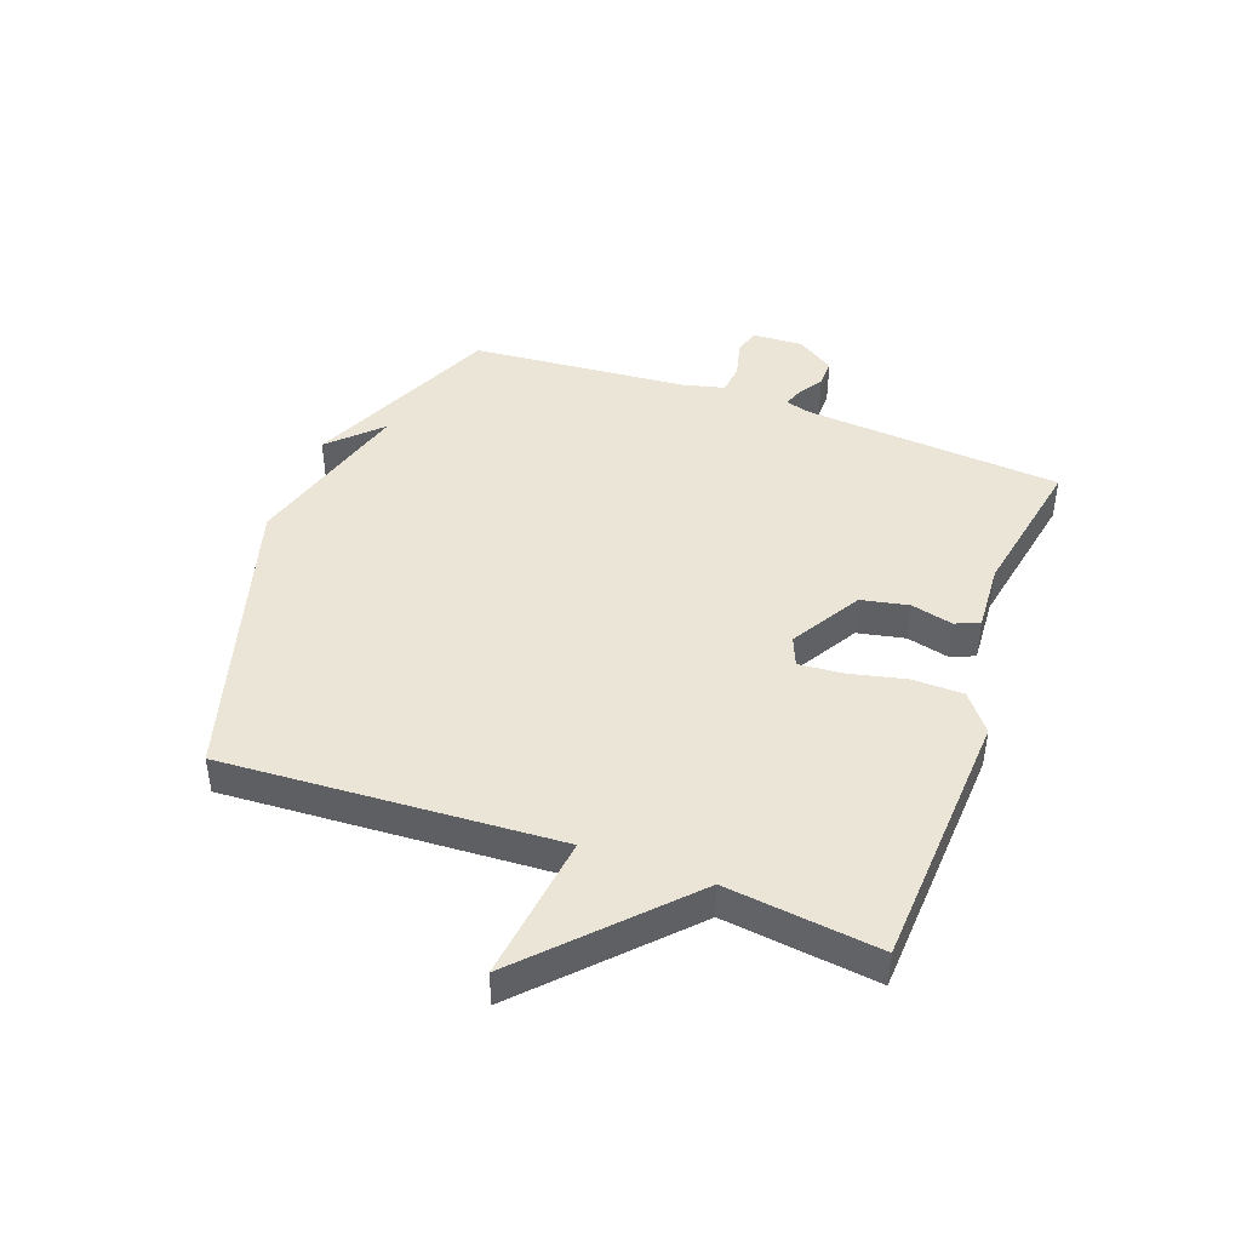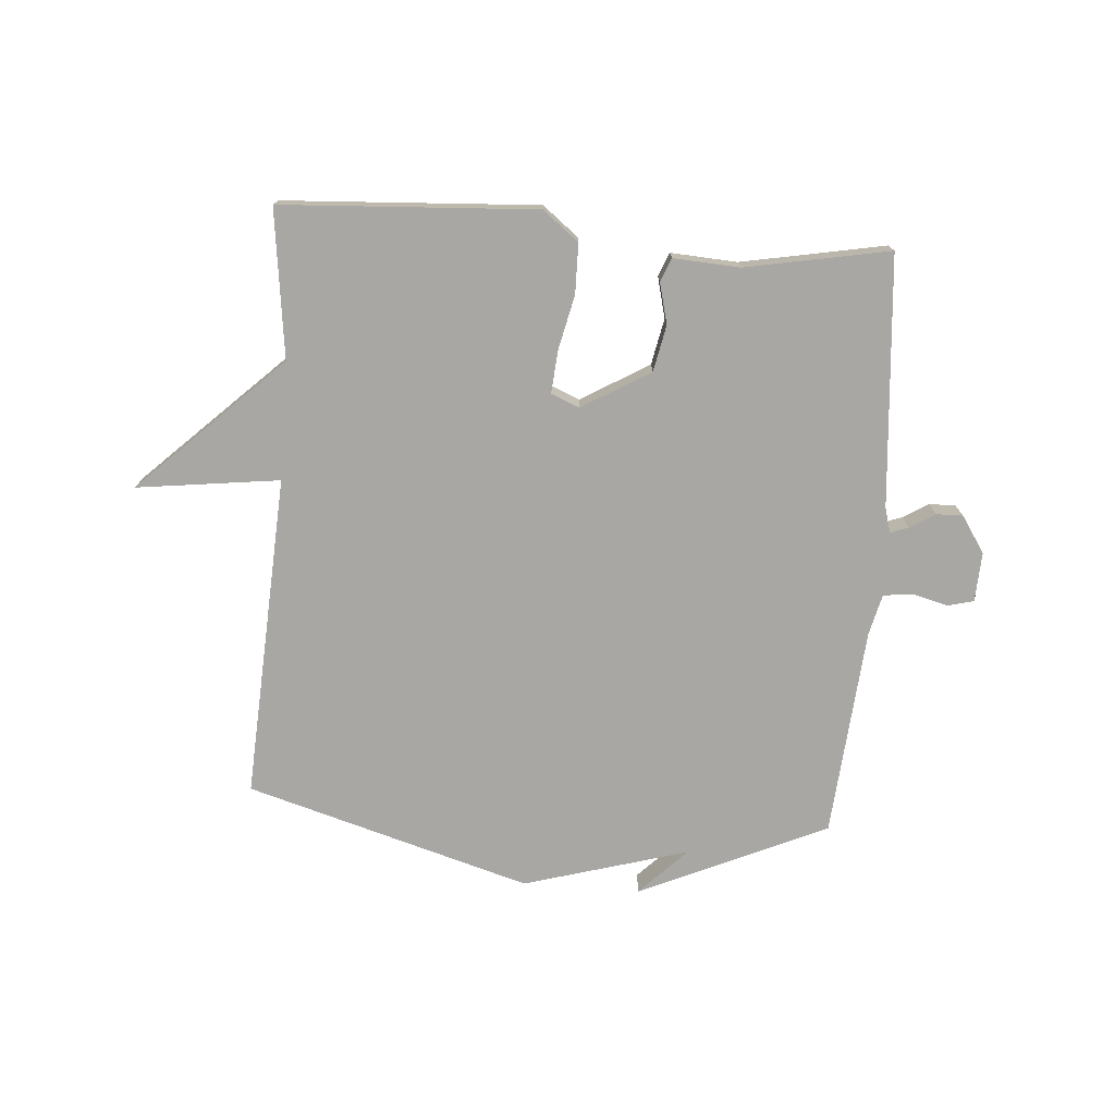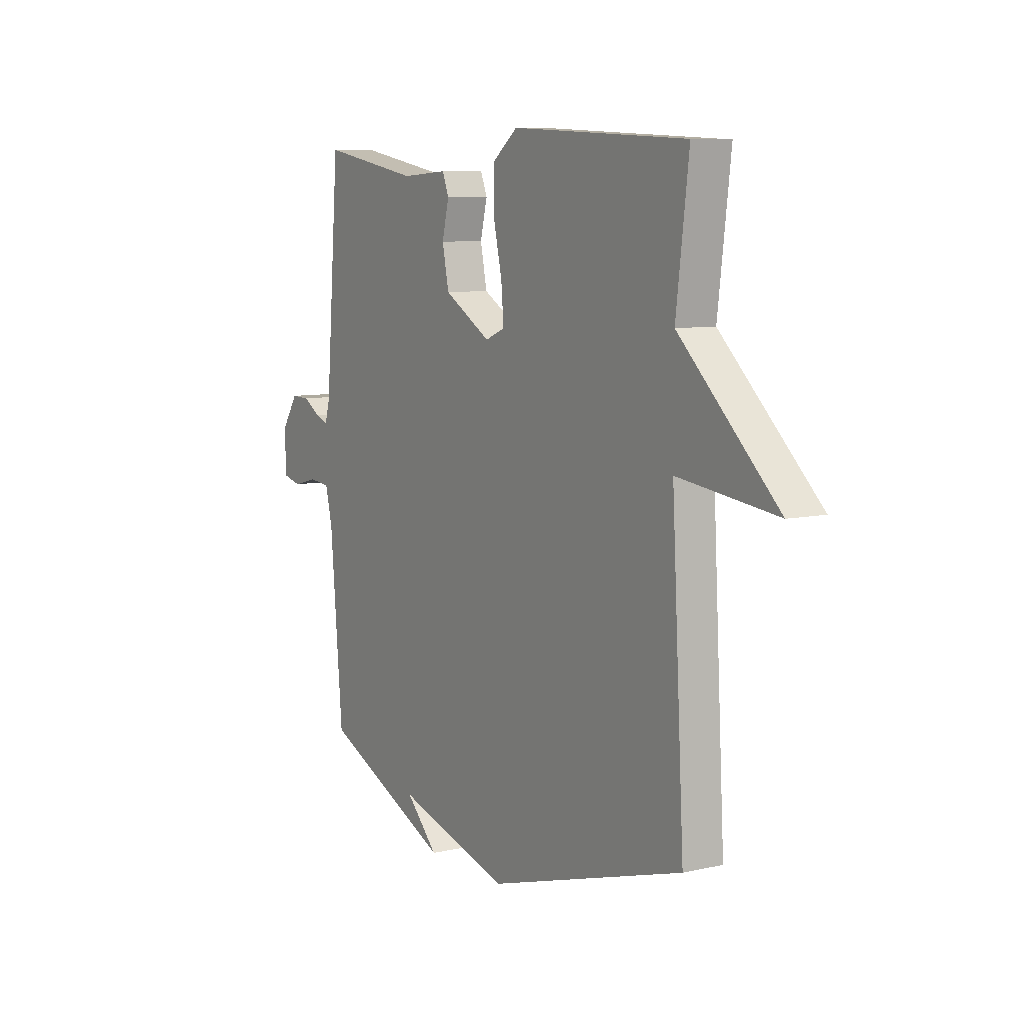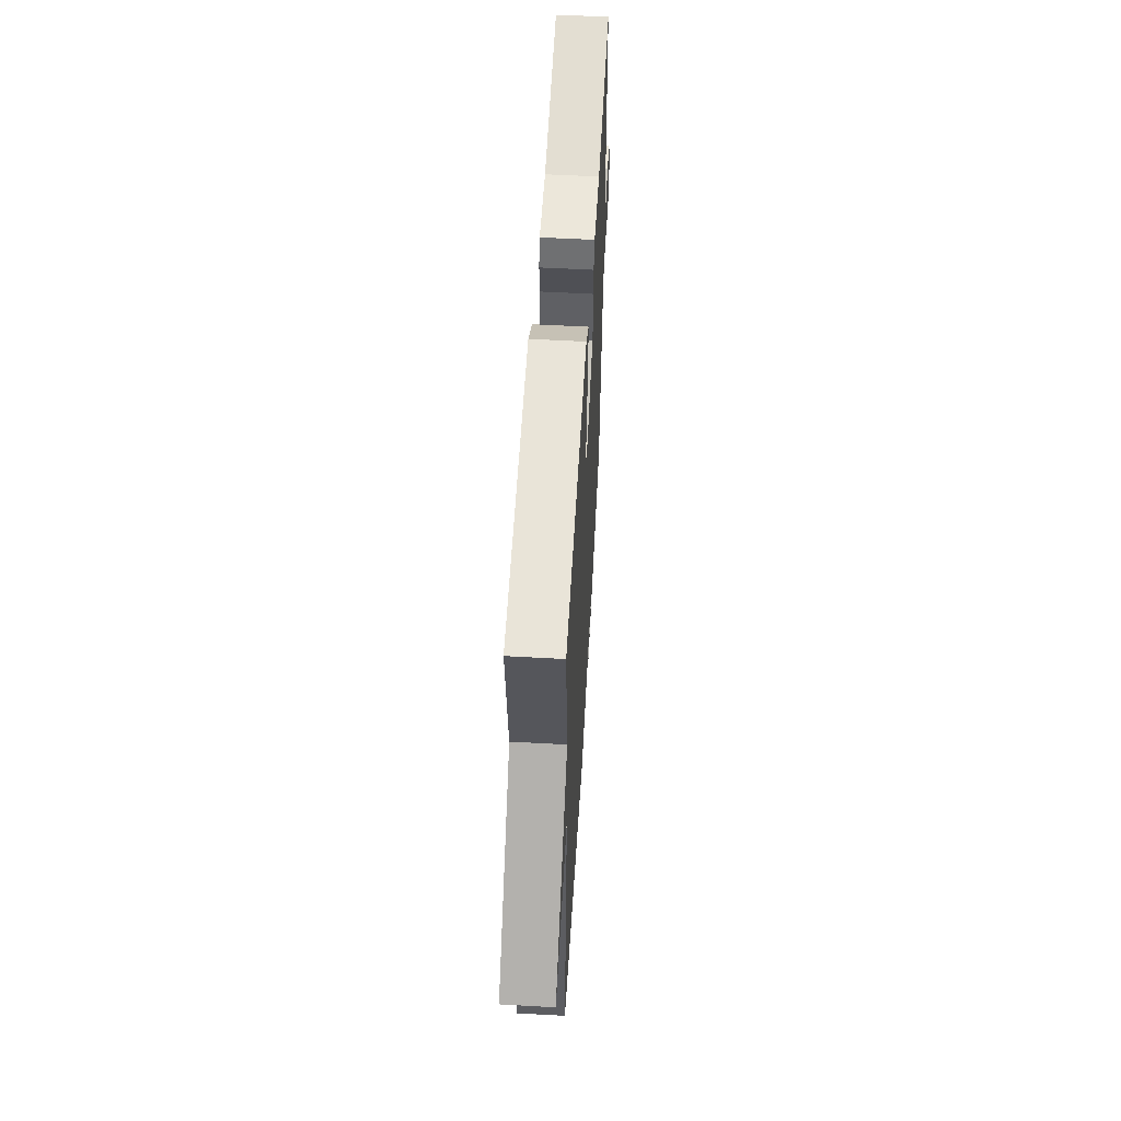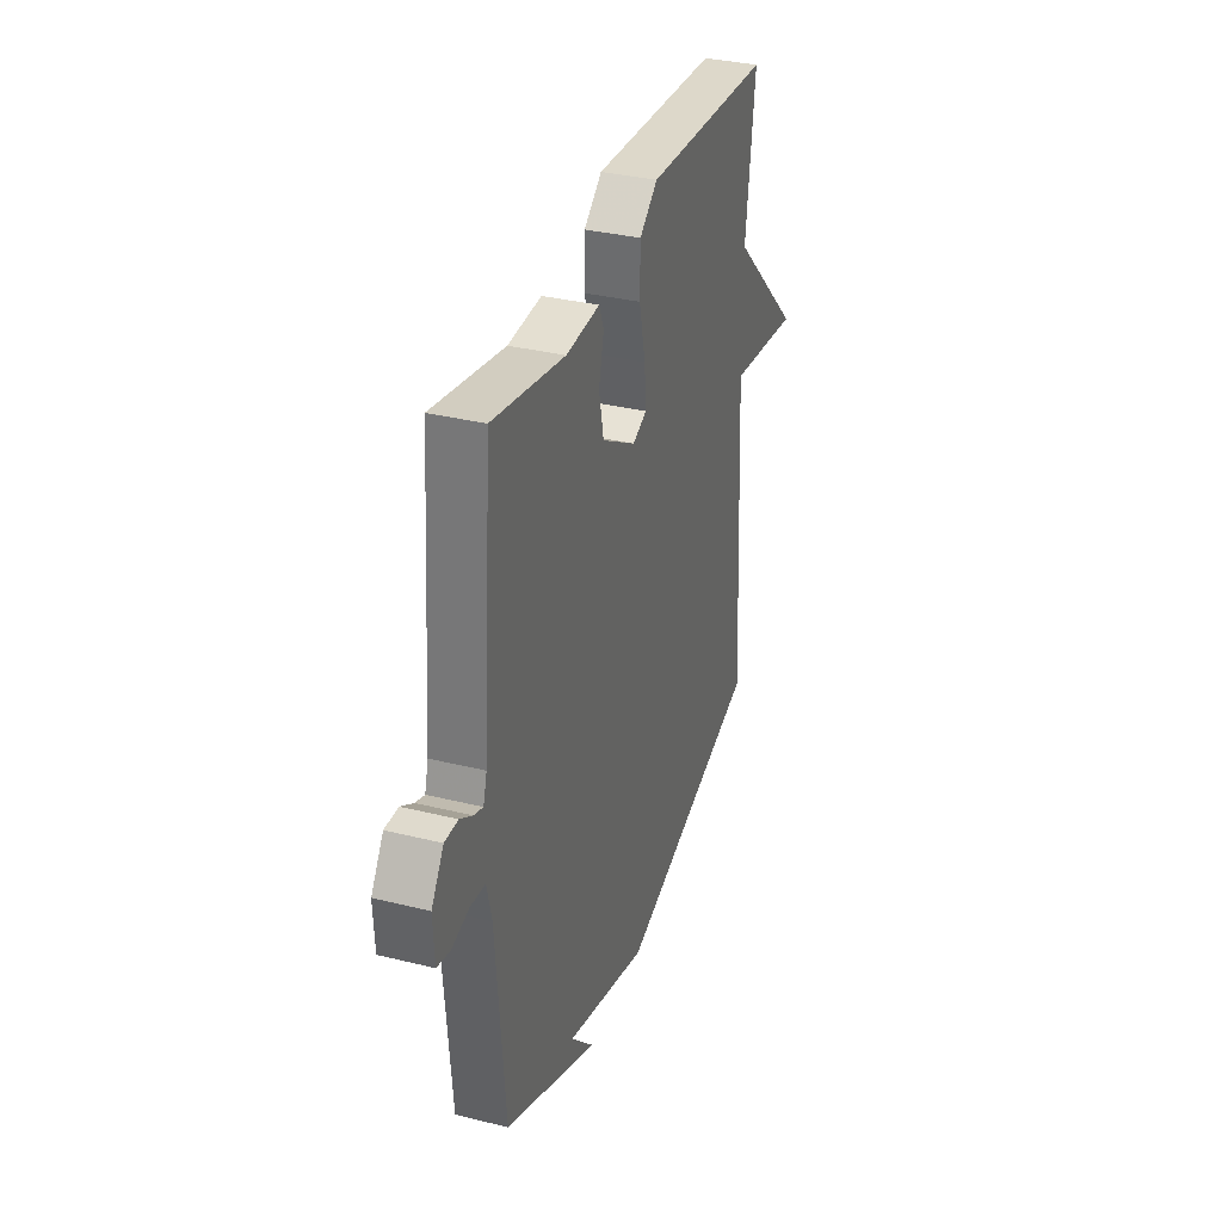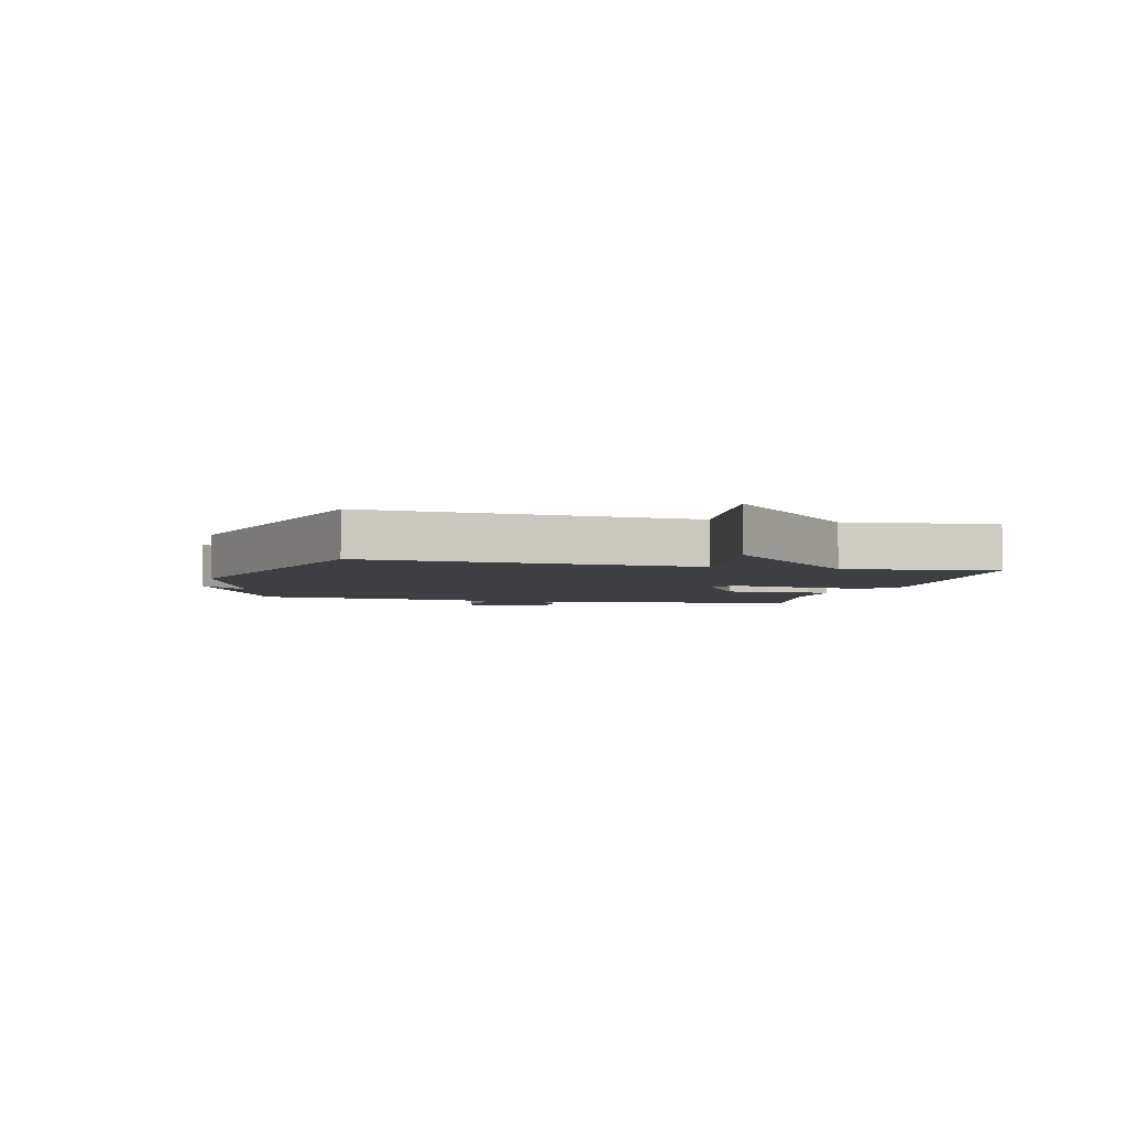
<metadata>
{"format":"obj","ext":"obj","renderer":"f3d","projection":"perspective","resolution":1024,"background":"white","views":[{"elev":44.1,"azim":-69.9,"up":"+Y"},{"elev":-74.8,"azim":-4.2,"up":"+Y"},{"elev":8.0,"azim":-122.2,"up":"+Z"},{"elev":56.7,"azim":-86.7,"up":"+Z"},{"elev":33.8,"azim":108.6,"up":"+Z"},{"elev":-4.0,"azim":-103.7,"up":"+Y"}]}
</metadata>
<code>
v 0.5 0.07 0.5
v 0.534 0.07 0.076
v 0.546 0.07 0.034
v 0.577 0.07 0.045
v 0.619 0.07 0.071
v 0.664 0.07 0.072
v 0.705 0.07 0.01
v 0.701 0.07 -0.074
v 0.657 0.07 -0.085
v 0.598 0.07 -0.07
v 0.547 0.07 -0.075
v 0.53 0.07 -0.145
v 0.5 0.07 -0.5
v 0.182 0.07 -0.642
v 0.261 0.07 -0.562
v -0.018 0.07 -0.642
v -0.5 0.07 -0.5
v -0.469 0.07 0.049
v -0.71 0.07 0.019
v -0.469 0.07 0.249
v -0.5 0.07 0.5
v -0.069 0.07 0.524
v -0.008 0.07 0.476
v -0.007 0.07 0.392
v -0.028 0.07 0.299
v -0.034 0.07 0.227
v 0.014 0.07 0.207
v 0.129 0.07 0.275
v 0.145 0.07 0.353
v 0.128 0.07 0.422
v 0.144 0.07 0.462
v 0.257 0.07 0.455
v 0.5 0 0.5
v 0.534 0 0.076
v 0.546 0 0.034
v 0.577 0 0.045
v 0.619 0 0.071
v 0.664 0 0.072
v 0.705 0 0.01
v 0.701 0 -0.074
v 0.657 0 -0.085
v 0.598 0 -0.07
v 0.547 0 -0.075
v 0.53 0 -0.145
v 0.5 0 -0.5
v 0.182 0 -0.642
v 0.261 0 -0.562
v -0.018 0 -0.642
v -0.5 0 -0.5
v -0.469 0 0.049
v -0.71 0 0.019
v -0.469 0 0.249
v -0.5 0 0.5
v -0.069 0 0.524
v -0.008 0 0.476
v -0.007 0 0.392
v -0.028 0 0.299
v -0.034 0 0.227
v 0.014 0 0.207
v 0.129 0 0.275
v 0.145 0 0.353
v 0.128 0 0.422
v 0.144 0 0.462
v 0.257 0 0.455
f 29 30 31 32
f 32 1 2
f 29 32 2
f 28 29 2
f 27 28 2 3
f 23 24 25
f 22 23 25
f 21 22 25
f 20 21 25
f 20 25 26
f 19 20 26
f 18 19 26
f 18 26 27
f 17 18 27
f 16 17 27
f 15 16 27
f 13 14 15
f 12 13 15 27
f 8 9 10
f 7 8 10
f 6 7 10
f 5 6 10
f 4 5 10
f 3 4 10 11
f 3 11 12 27
f 64 63 62 61
f 34 33 64
f 34 64 61
f 34 61 60
f 35 34 60 59
f 57 56 55
f 57 55 54
f 57 54 53
f 57 53 52
f 58 57 52
f 58 52 51
f 58 51 50
f 59 58 50
f 59 50 49
f 59 49 48
f 59 48 47
f 47 46 45
f 59 47 45 44
f 42 41 40
f 42 40 39
f 42 39 38
f 42 38 37
f 42 37 36
f 43 42 36 35
f 59 44 43 35
f 1 33 34 2
f 2 34 35 3
f 3 35 36 4
f 4 36 37 5
f 5 37 38 6
f 6 38 39 7
f 7 39 40 8
f 8 40 41 9
f 9 41 42 10
f 10 42 43 11
f 11 43 44 12
f 12 44 45 13
f 13 45 46 14
f 14 46 47 15
f 15 47 48 16
f 16 48 49 17
f 17 49 50 18
f 18 50 51 19
f 19 51 52 20
f 20 52 53 21
f 21 53 54 22
f 22 54 55 23
f 23 55 56 24
f 24 56 57 25
f 25 57 58 26
f 26 58 59 27
f 27 59 60 28
f 28 60 61 29
f 29 61 62 30
f 30 62 63 31
f 31 63 64 32
f 32 64 33 1

</code>
